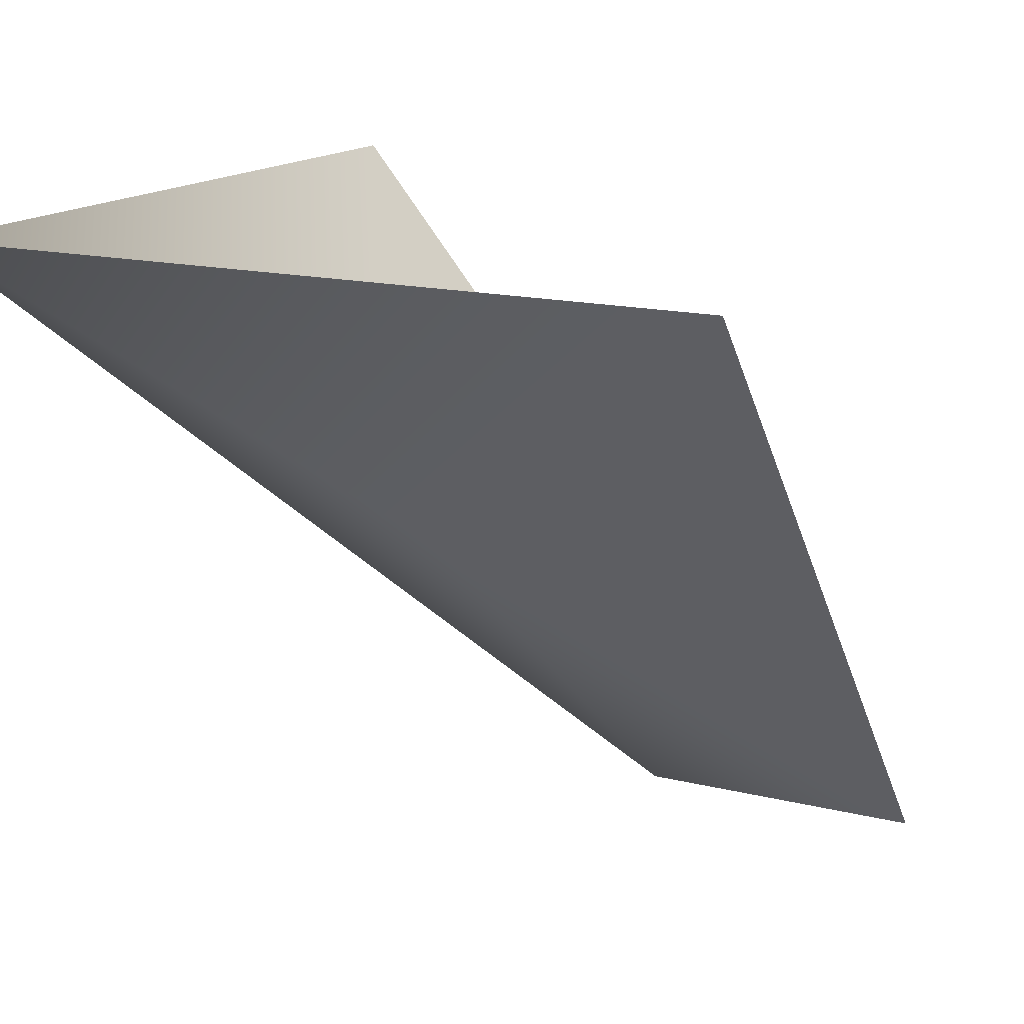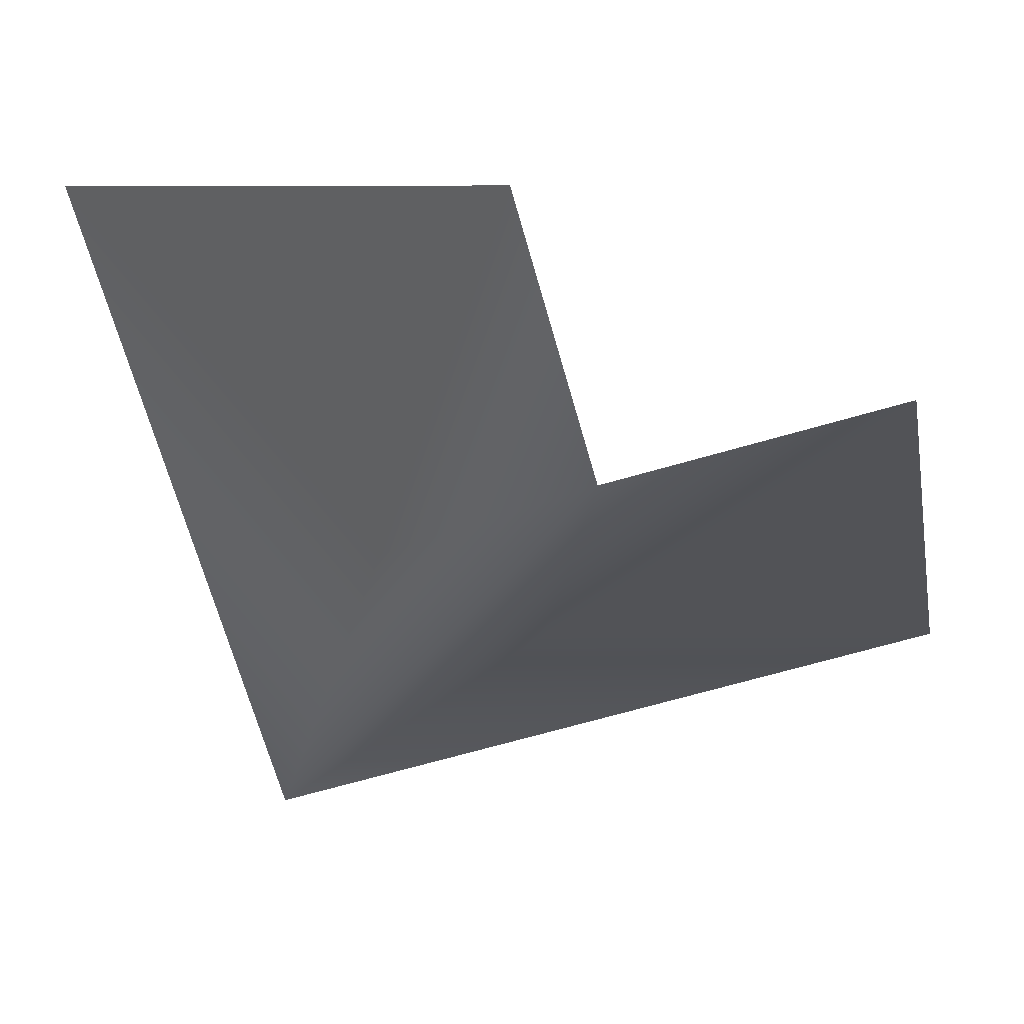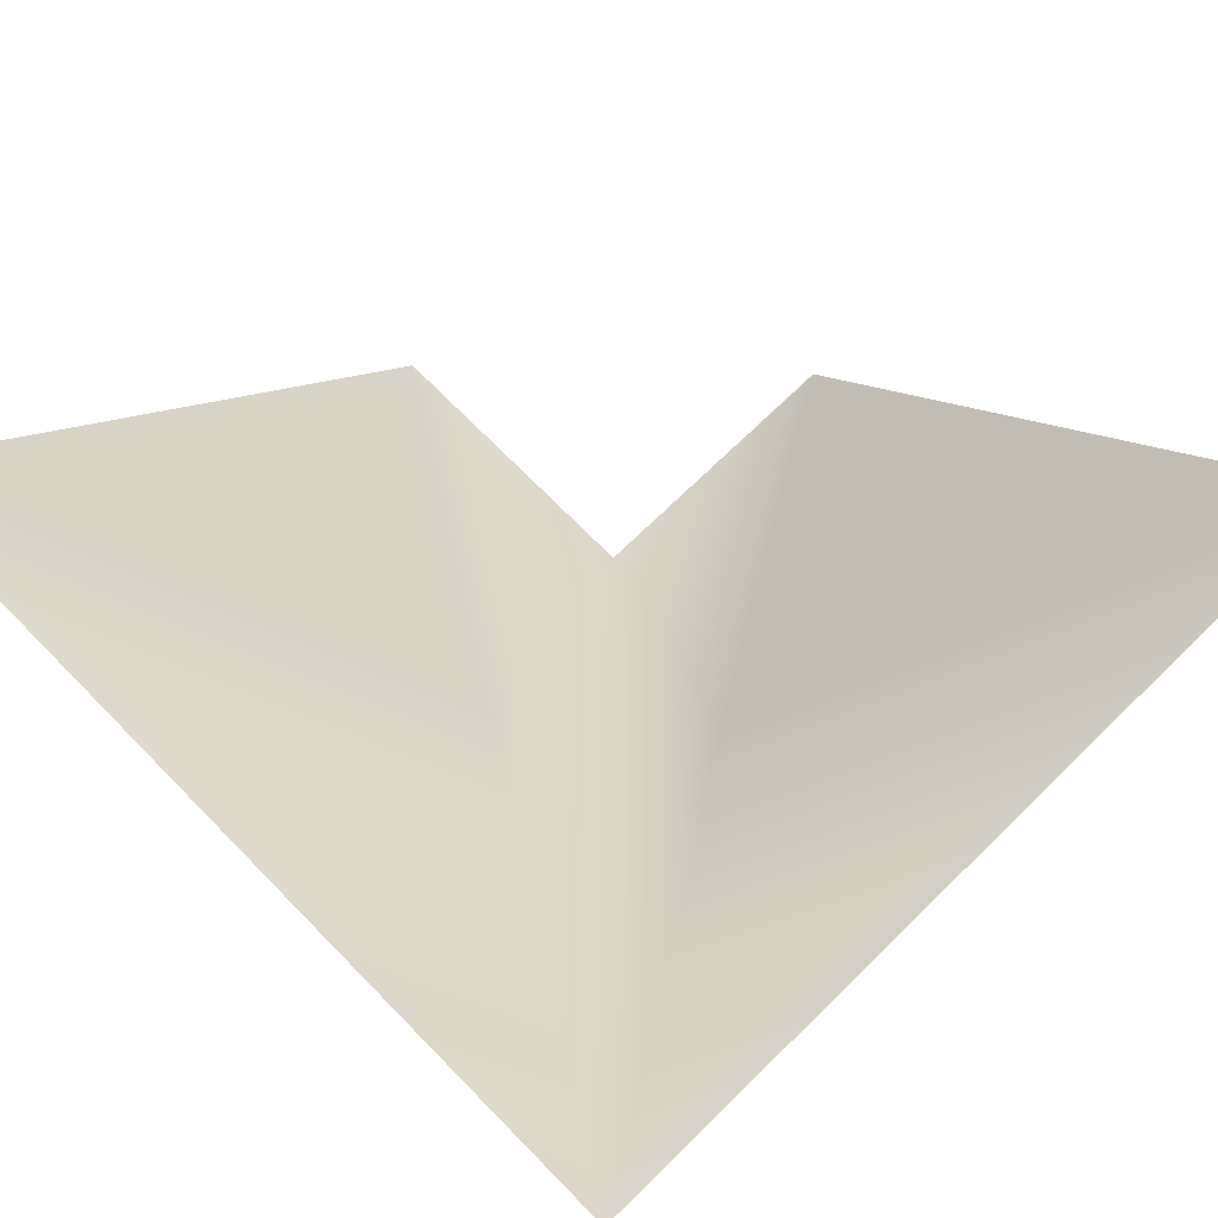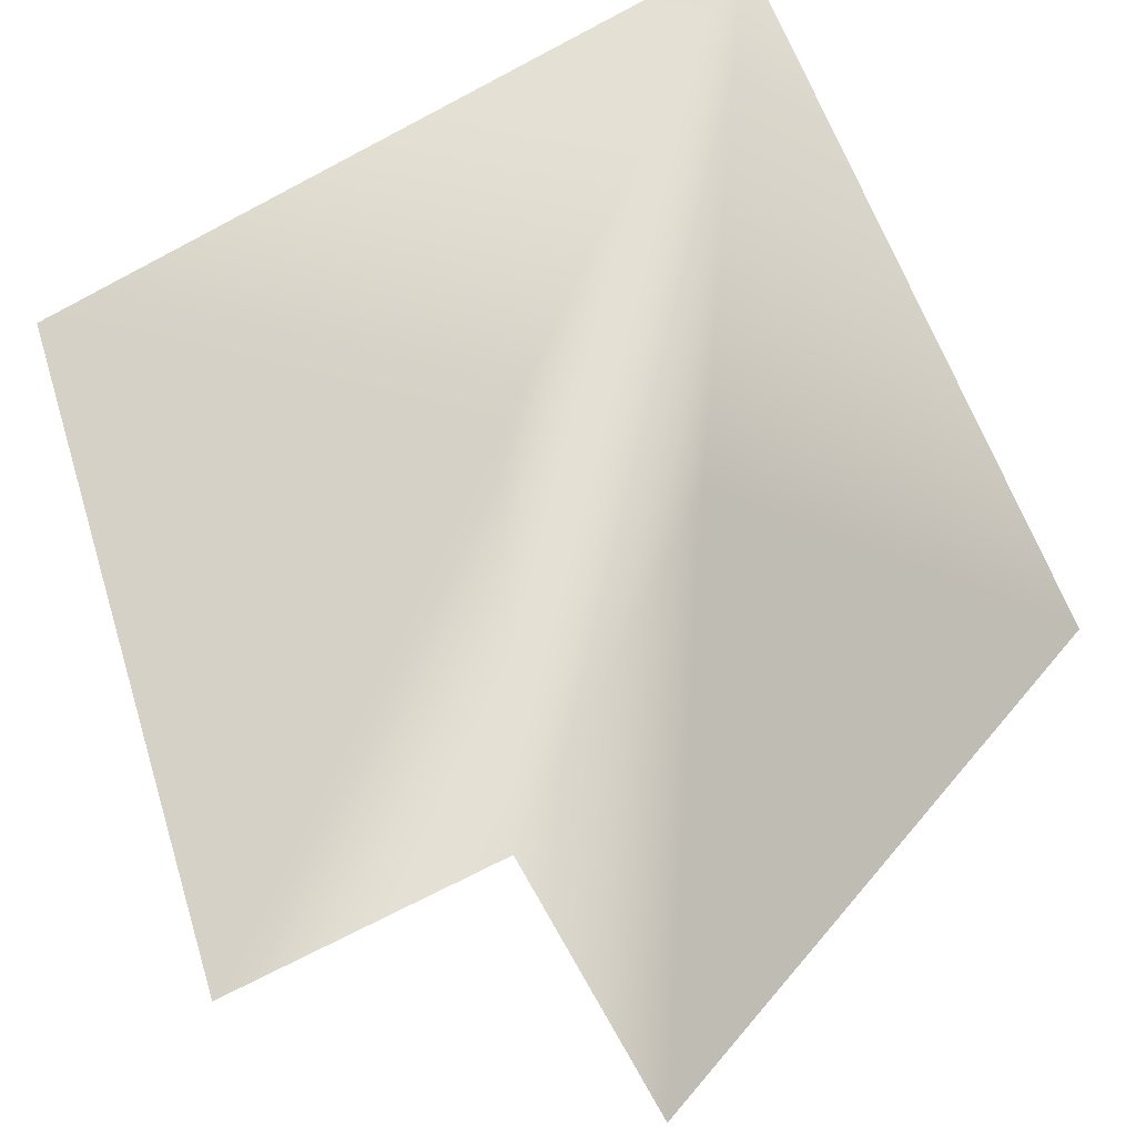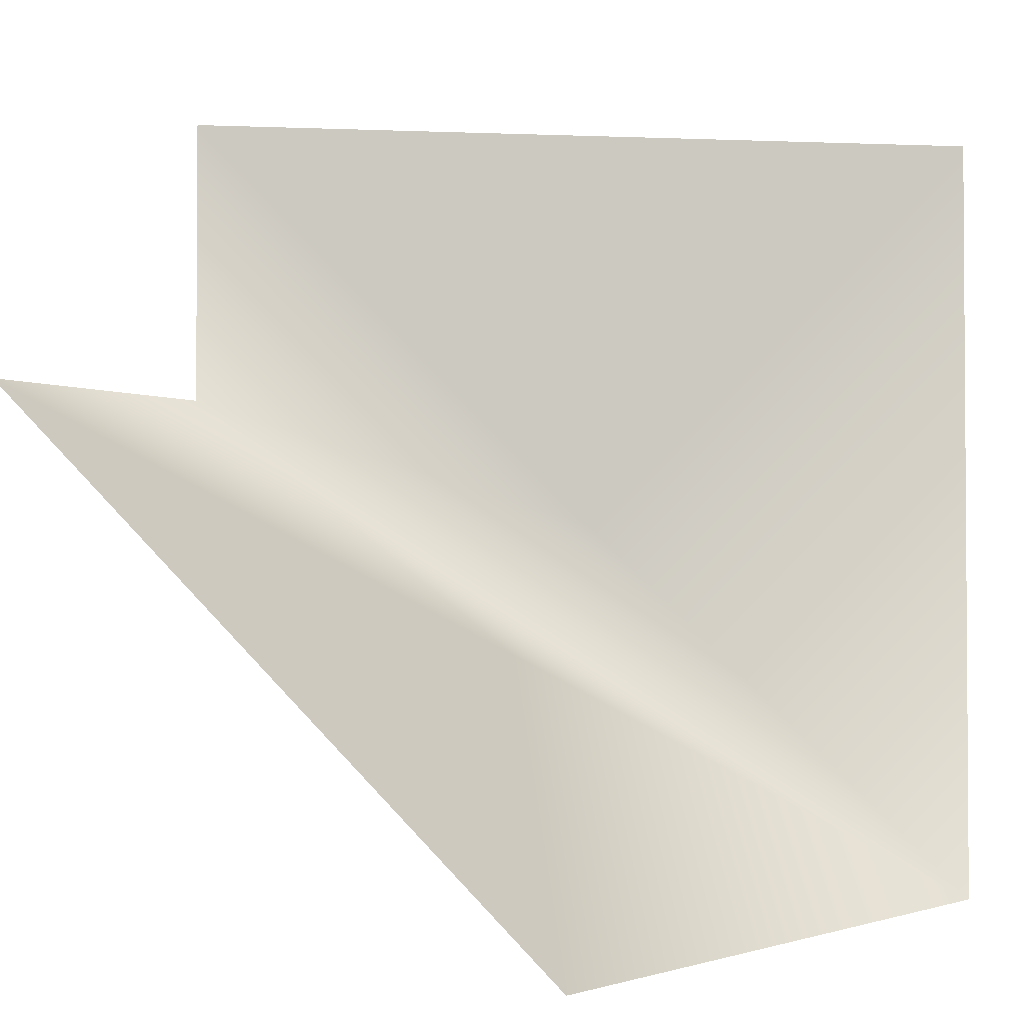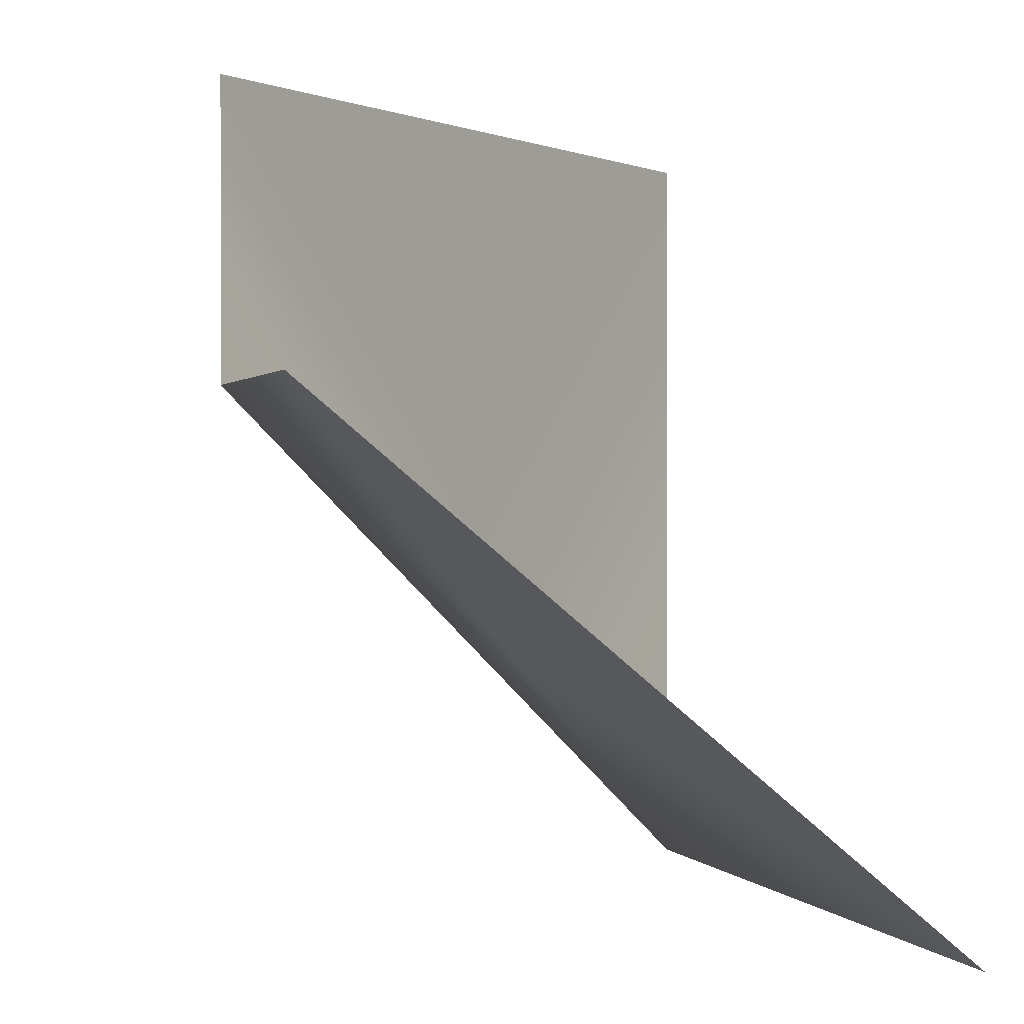
<metadata>
{"format":"obj","ext":"obj","renderer":"f3d","projection":"perspective","resolution":1024,"background":"white","views":[{"elev":15.6,"azim":-62.5,"up":"+Y"},{"elev":-69.2,"azim":16.0,"up":"+Y"},{"elev":70.7,"azim":-134.4,"up":"+Y"},{"elev":-72.9,"azim":-152.3,"up":"+Y"},{"elev":-2.4,"azim":122.8,"up":"+Z"},{"elev":0.3,"azim":73.4,"up":"+Z"}]}
</metadata>
<code>
g ancient_glow13
v 0.5126 0.714 -0.01934
v 0.5126 0.5106 0.1498
v 0.2458 0.5106 0.1498
v 0.5126 0.3071 0.319
v -0.01621 0.714 -0.01934
v 0.3221 0.3071 0.319
v 0.153 0.5106 0.1498
v 0.153 0.5106 0.2374
v -0.01621 0.714 0.5021
v 0.3221 0.3071 0.5046
v 0.153 0.5106 0.5034
g ancient_glow13_0
f 3 2 1
f 4 2 3
f 5 3 1
f 4 3 6
f 7 3 5
f 3 7 6
f 8 7 5
f 6 7 8
f 8 5 9
f 10 6 8
f 11 8 9
f 10 8 11

</code>
